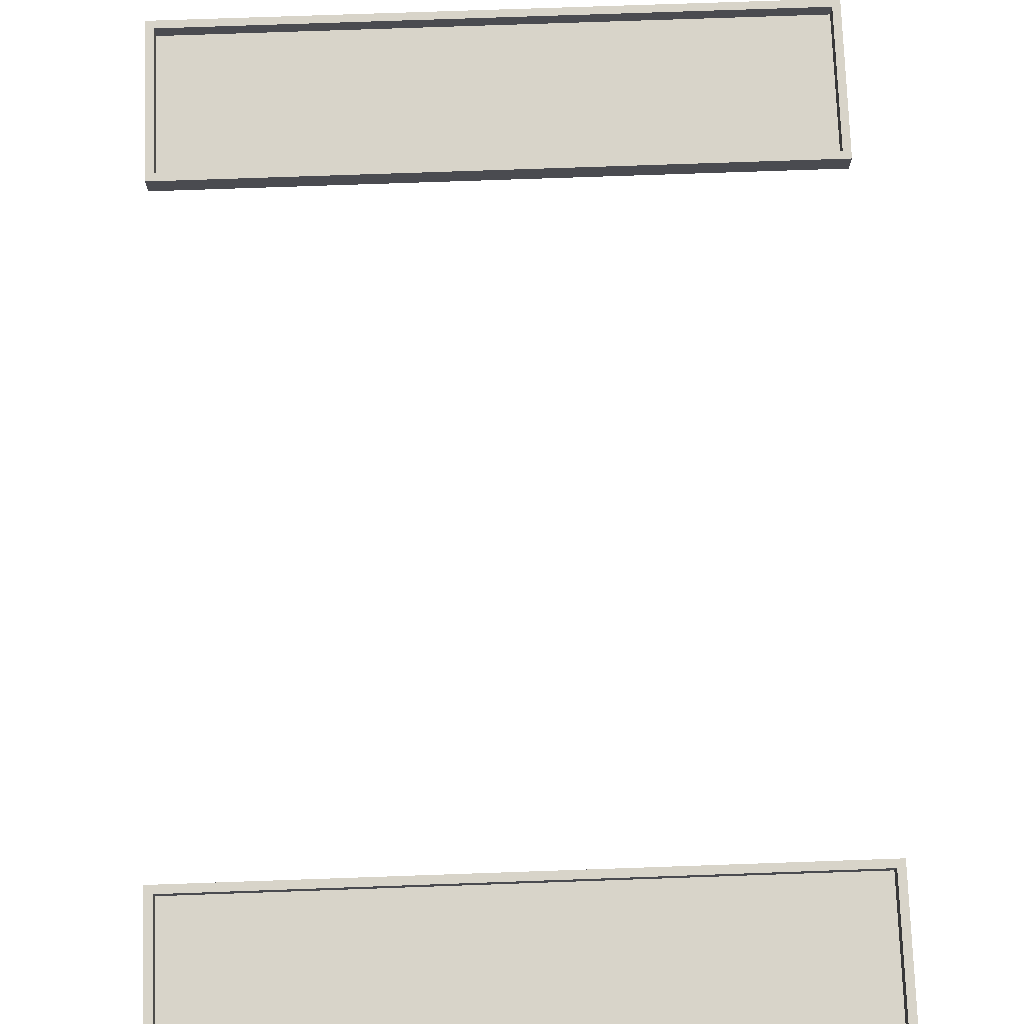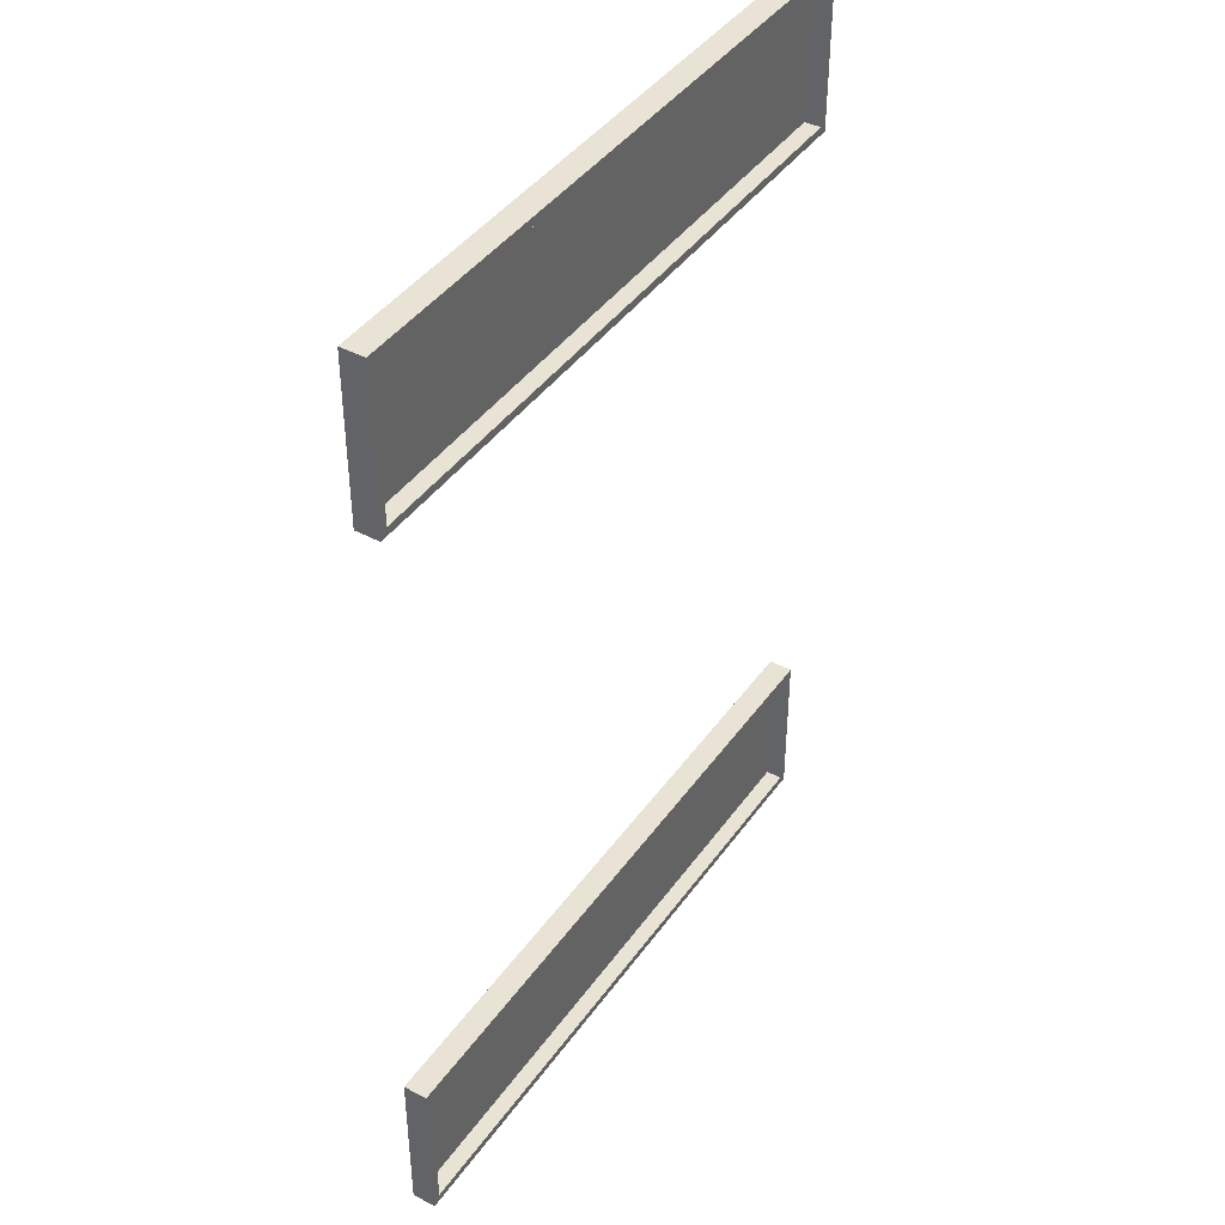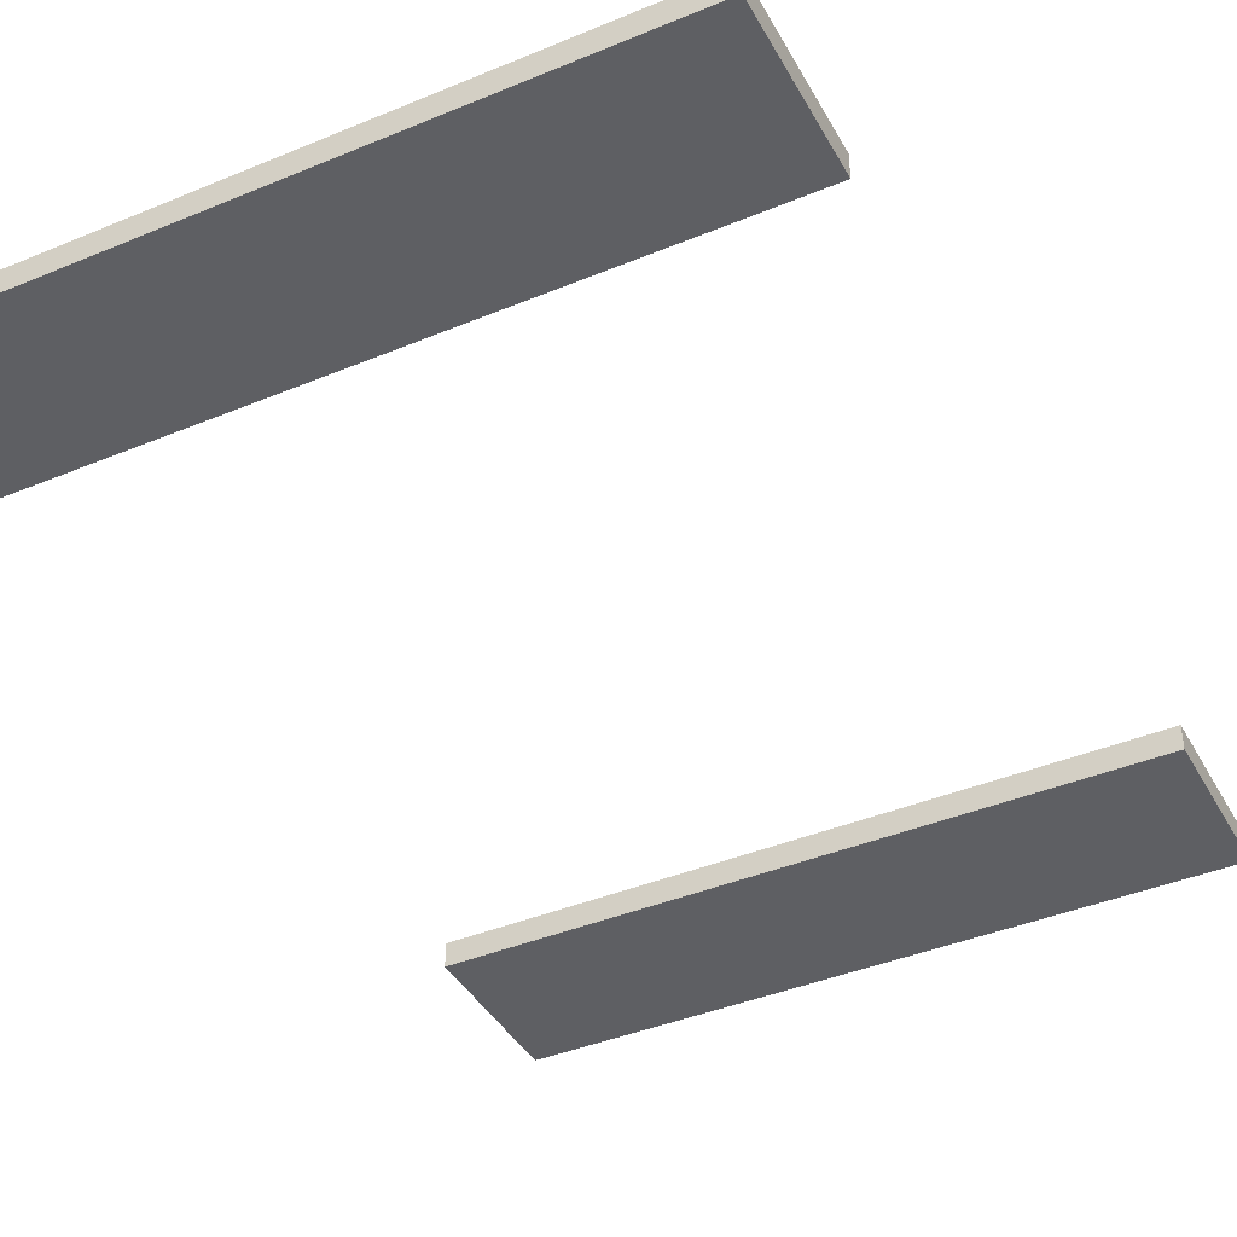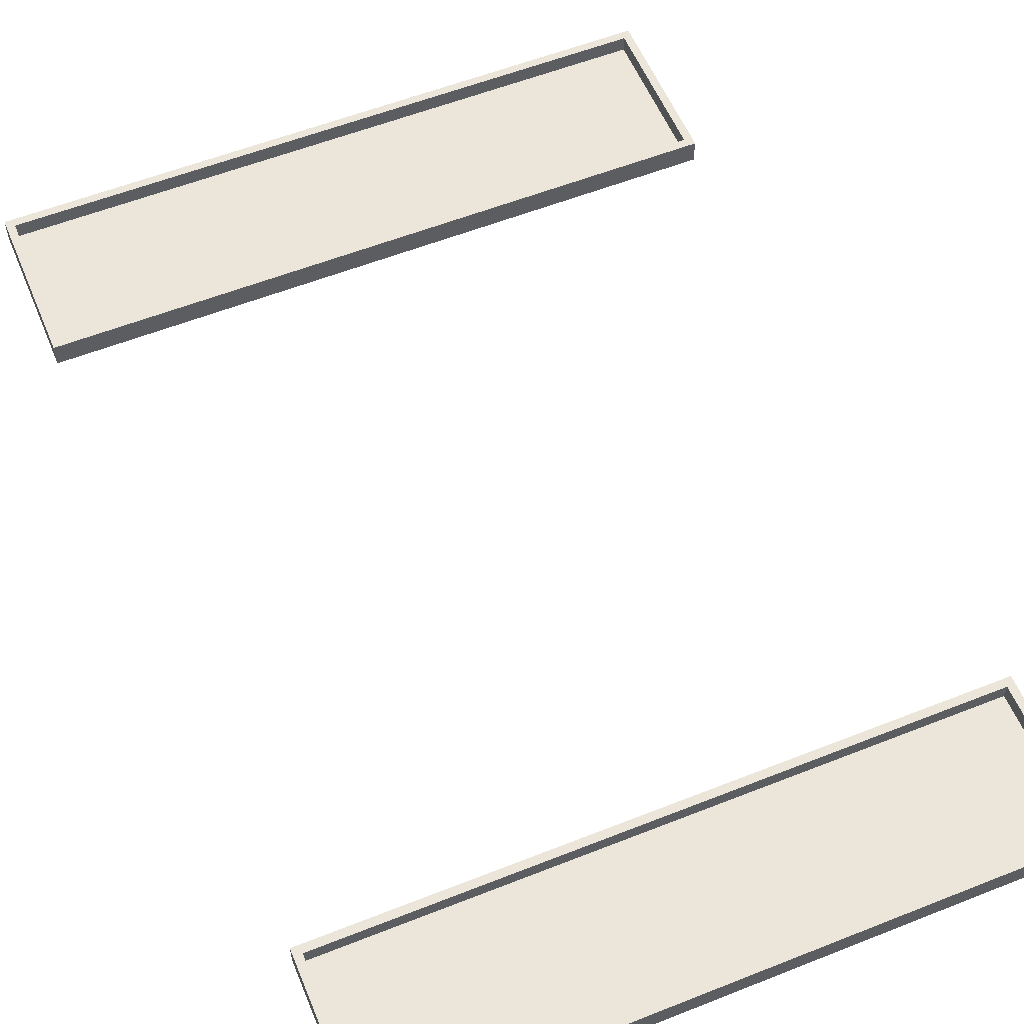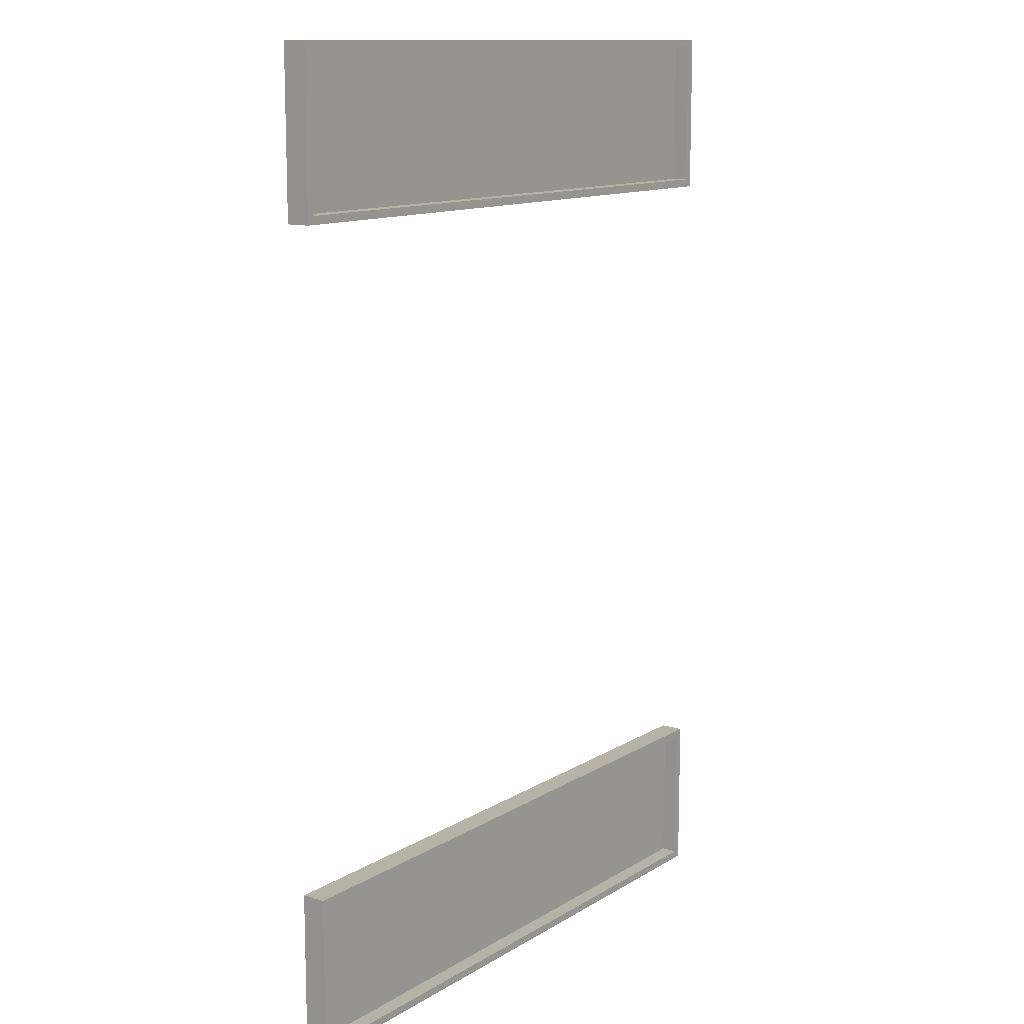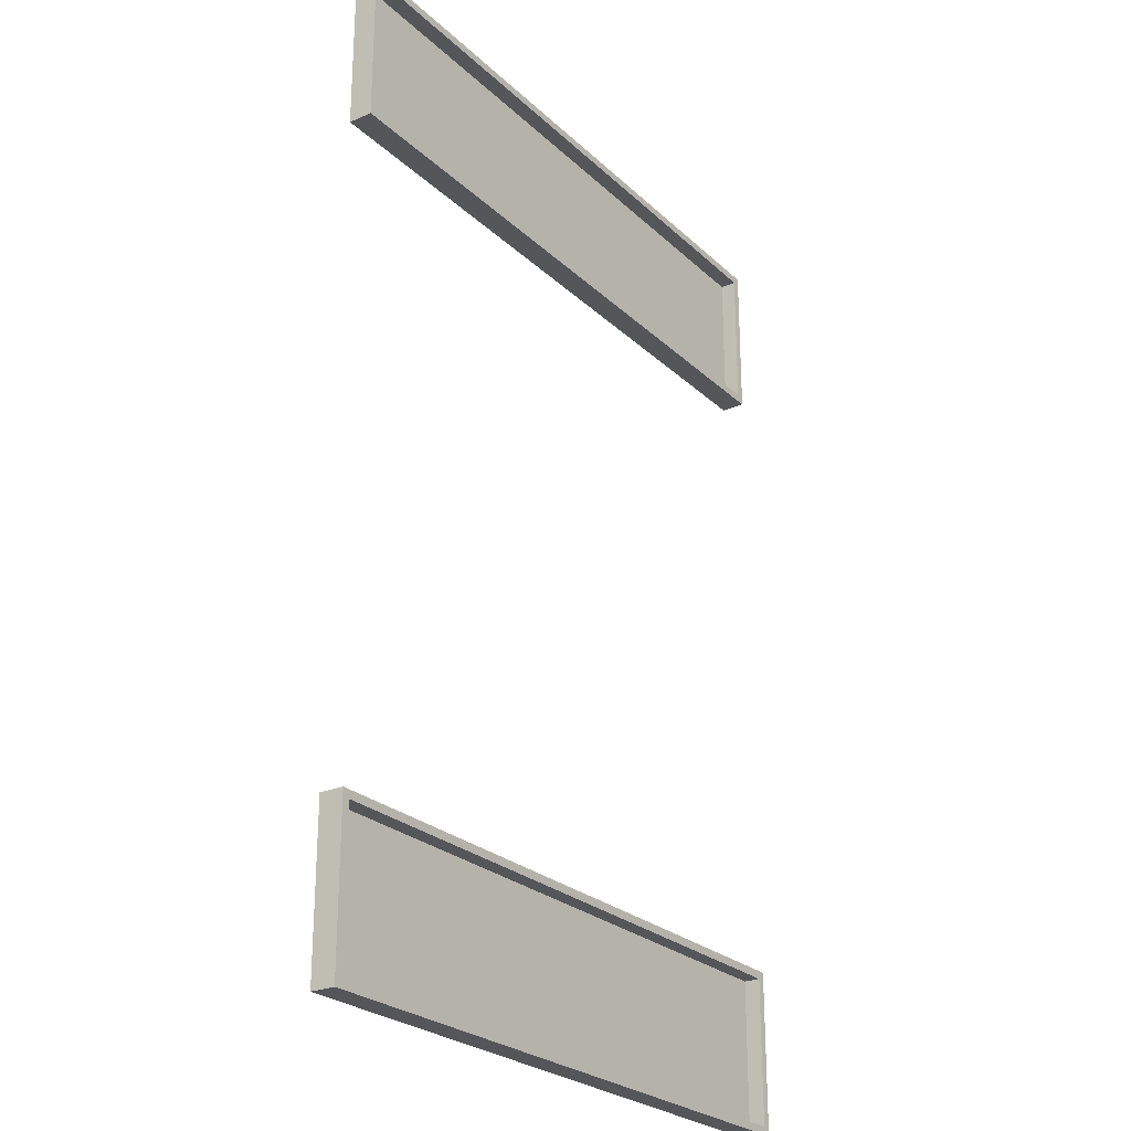
<metadata>
{"format":"obj","ext":"obj","renderer":"f3d","projection":"perspective","resolution":1024,"background":"white","views":[{"elev":75.3,"azim":-2.0,"up":"+Y"},{"elev":42.0,"azim":122.4,"up":"+Z"},{"elev":-41.0,"azim":-153.2,"up":"+Y"},{"elev":57.2,"azim":157.6,"up":"+Y"},{"elev":12.4,"azim":126.0,"up":"+Z"},{"elev":-25.4,"azim":124.7,"up":"+Z"}]}
</metadata>
<code>
o Cube_Cube.003
v 40.61 0.06347 40
v -40.5 0.06347 40
v -40.5 -2.912 40
v 40.61 -2.912 40
v -40.5 0.06347 -40
v 40.39 0.06347 -40
v 40.39 -2.912 -40
v -40.5 -2.912 -40
v 40.61 0.06347 60.12
v -40.5 0.06347 60.12
v -40.5 -2.912 60.12
v 40.61 -2.912 60.12
v -40.5 0.06347 -60
v 40.39 0.06347 -60
v 40.39 -2.912 -60
v -40.5 -2.912 -60
v 39.4 0.06347 -41
v -39.5 0.06347 -41
v 39.4 0.06347 -59
v -39.5 0.06347 -59
v -39.5 0.06347 41.01
v 39.6 0.06347 41.01
v -39.5 0.06347 59.12
v 39.6 0.06347 59.12
v 39.4 -1.959 -41
v -39.5 -1.959 -41
v 39.4 -1.959 -59
v -39.5 -1.959 -59
v -39.5 -1.959 41.01
v 39.6 -1.959 41.01
v -39.5 -1.959 59.12
v 39.6 -1.959 59.12
f 8 16 15
f 4 3 2
f 10 11 12
f 14 15 16
f 4 12 11
f 8 7 6
f 23 31 29
f 19 17 14
f 26 25 27
f 30 29 31
f 19 27 25
f 24 32 31
f 21 29 30
f 17 25 26
f 22 30 32
f 18 26 28
f 17 6 14
f 15 14 6
f 7 8 15
f 20 19 13
f 19 14 13
f 1 4 2
f 9 10 12
f 13 14 16
f 3 4 11
f 24 23 9
f 23 10 9
f 4 1 9
f 5 8 6
f 9 1 24
f 13 16 5
f 17 18 6
f 5 18 20
f 15 6 7
f 21 22 2
f 18 5 6
f 12 4 9
f 22 1 2
f 5 16 8
f 21 23 29
f 13 5 20
f 1 22 24
f 28 26 27
f 32 30 31
f 17 19 25
f 23 24 31
f 22 21 30
f 18 17 26
f 24 22 32
f 20 18 28
f 28 27 19
f 20 28 19
f 3 11 10
f 23 21 10
f 2 3 10
f 21 2 10

</code>
